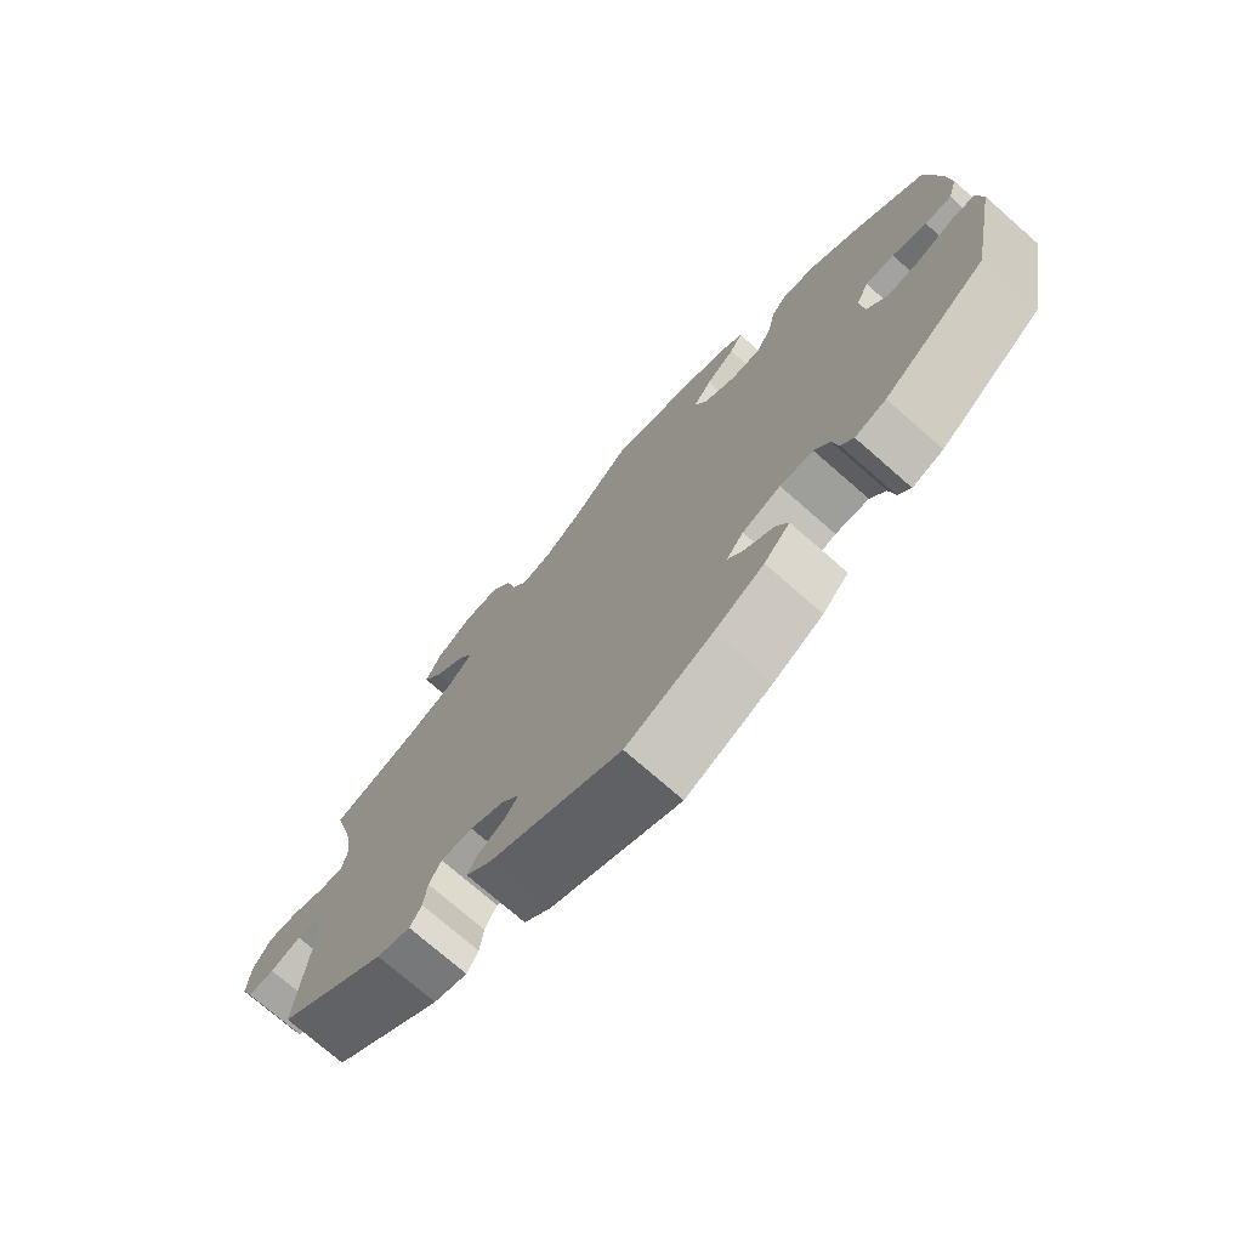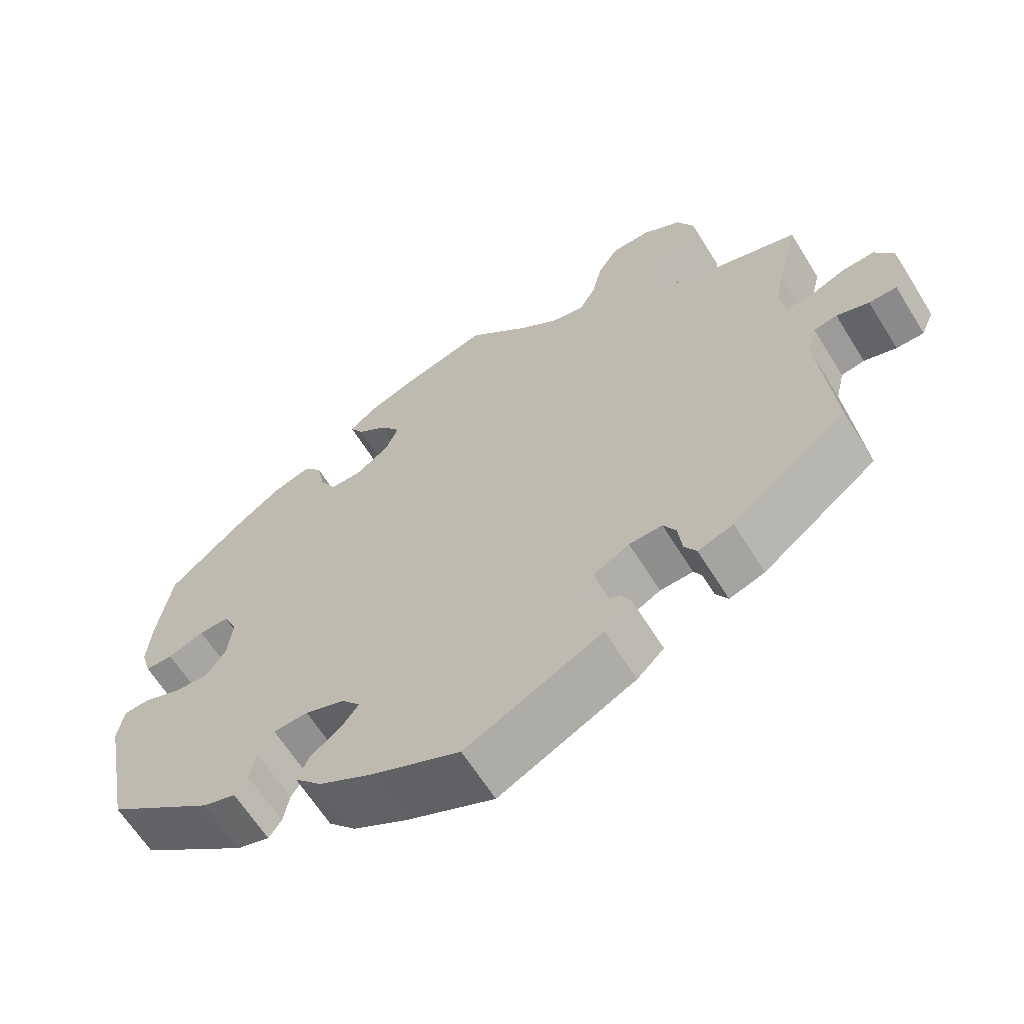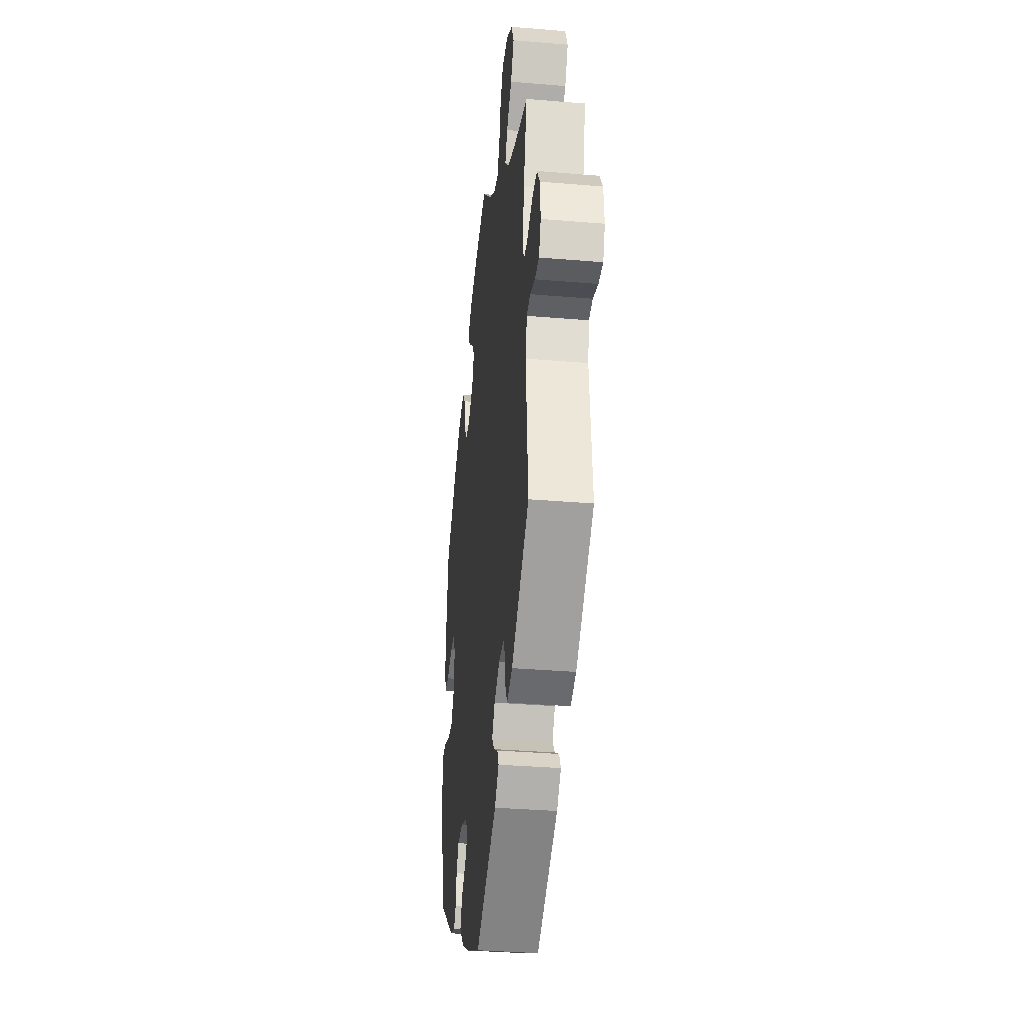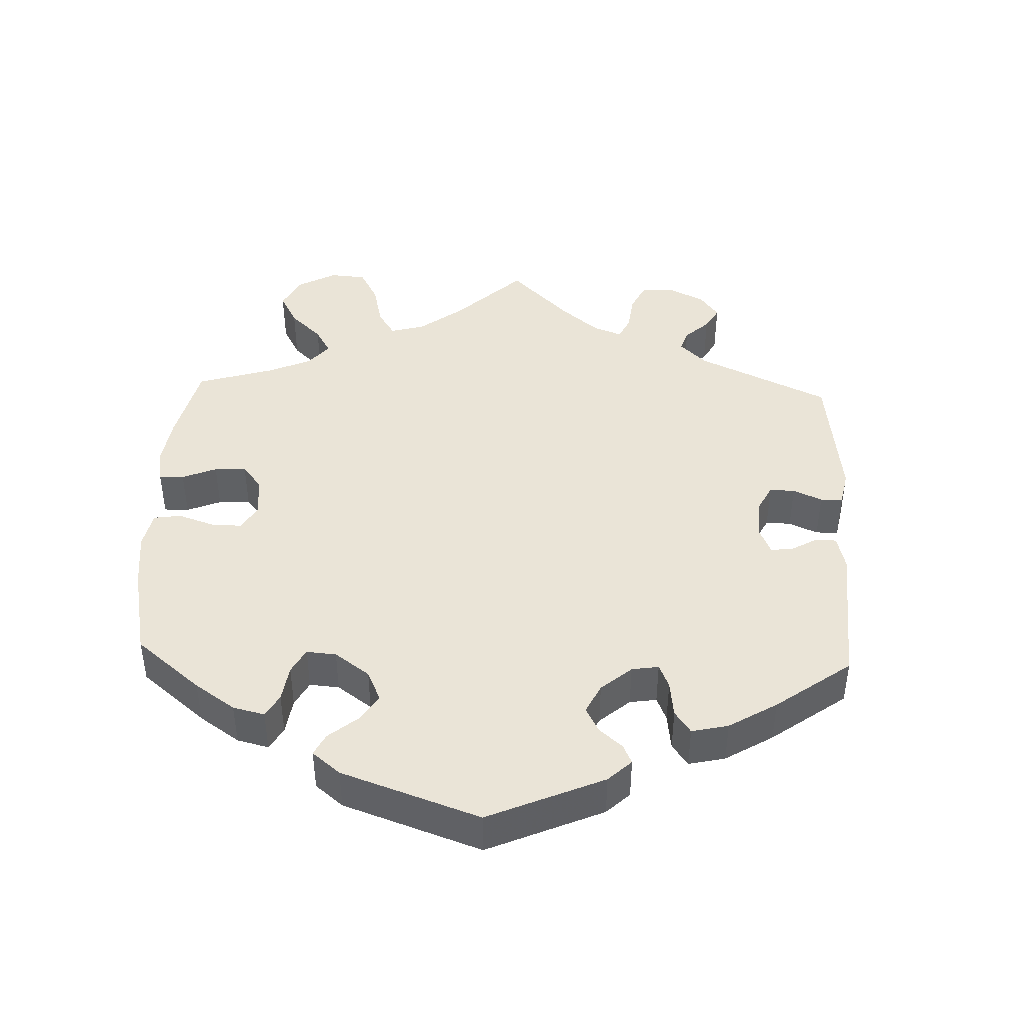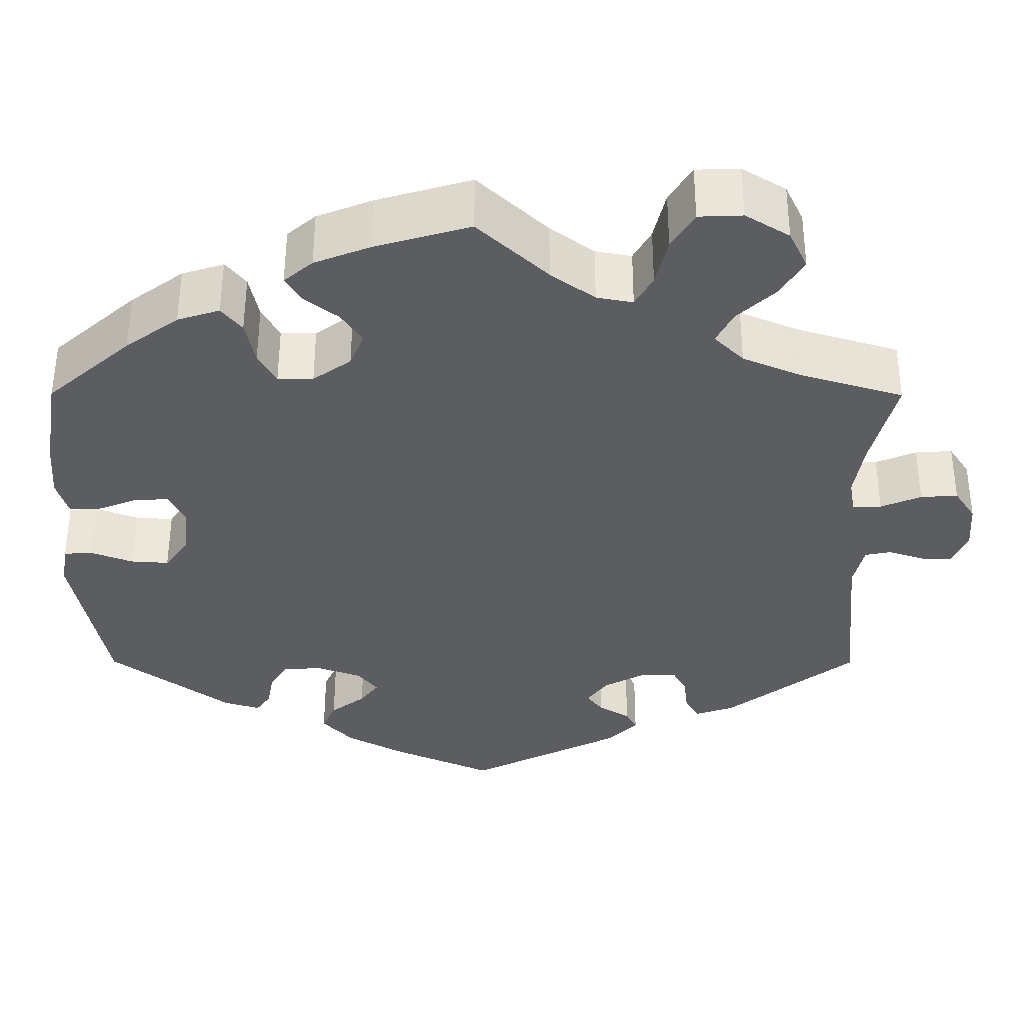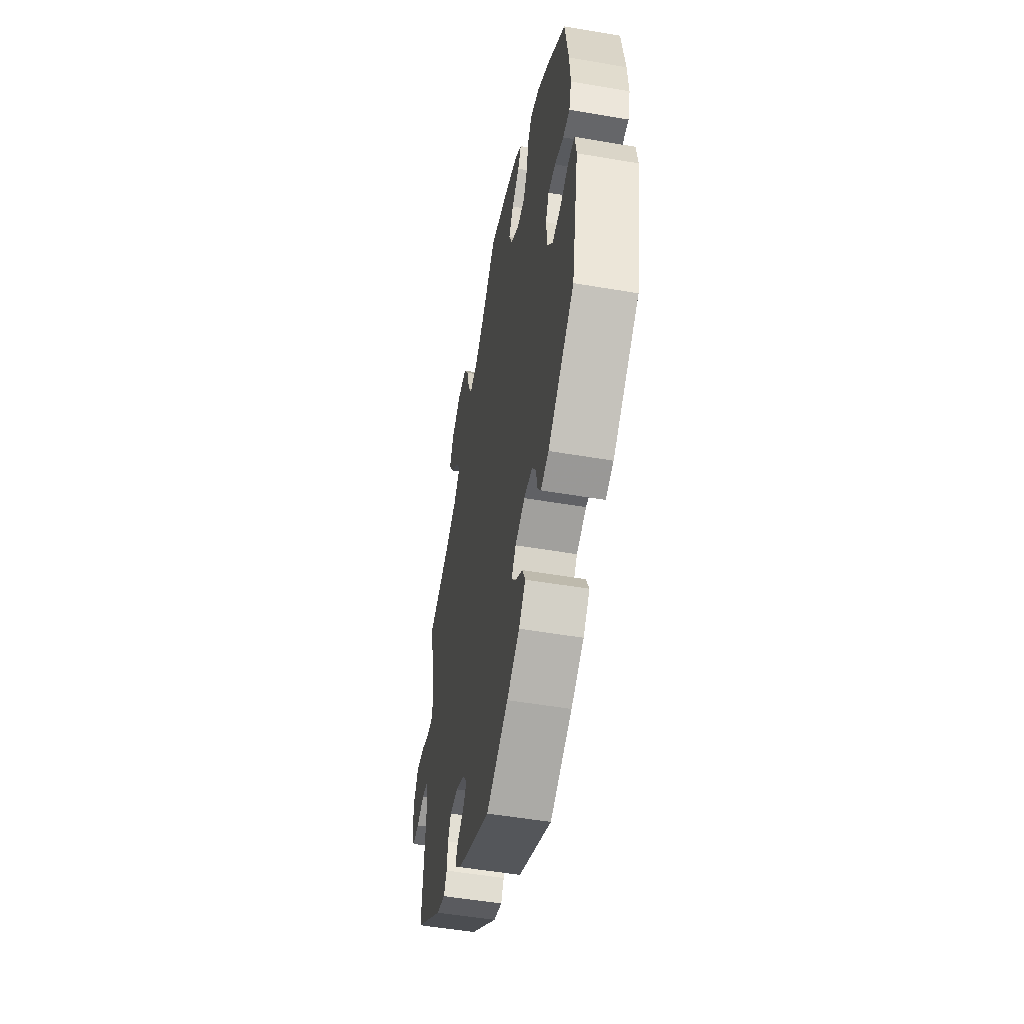
<metadata>
{"format":"obj","ext":"obj","renderer":"f3d","projection":"perspective","resolution":1024,"background":"white","views":[{"elev":-73.9,"azim":48.8,"up":"+Z"},{"elev":-63.5,"azim":-148.2,"up":"+Z"},{"elev":-34.2,"azim":-96.5,"up":"+Z"},{"elev":43.7,"azim":122.3,"up":"+Y"},{"elev":53.6,"azim":-179.9,"up":"+Z"},{"elev":-51.8,"azim":79.5,"up":"+Z"}]}
</metadata>
<code>
v -0.378 0.07 0.326
v -0.308 0.07 0.356
v -0.273 0.07 0.391
v -0.293 0.07 0.43
v -0.338 0.07 0.472
v -0.366 0.07 0.518
v -0.344 0.07 0.564
v -0.292 0.07 0.596
v -0.24 0.07 0.594
v -0.213 0.07 0.55
v -0.199 0.07 0.491
v -0.178 0.07 0.454
v -0.135 0.07 0.462
v -0.083 0.07 0.5
v 0 0.07 0.578
v 0.113 0.07 0.545
v 0.179 0.07 0.519
v 0.213 0.07 0.49
v 0.195 0.07 0.46
v 0.154 0.07 0.428
v 0.129 0.07 0.391
v 0.146 0.07 0.35
v 0.191 0.07 0.318
v 0.233 0.07 0.318
v 0.254 0.07 0.356
v 0.265 0.07 0.409
v 0.289 0.07 0.439
v 0.339 0.07 0.423
v 0.402 0.07 0.377
v 0.501 0.07 0.29
v 0.52 0.07 0.174
v 0.525 0.07 0.106
v 0.512 0.07 0.062
v 0.475 0.07 0.062
v 0.427 0.07 0.081
v 0.387 0.07 0.082
v 0.369 0.07 0.044
v 0.375 0.07 -0.016
v 0.403 0.07 -0.055
v 0.448 0.07 -0.052
v 0.498 0.07 -0.033
v 0.532 0.07 -0.035
v 0.54 0.07 -0.085
v 0.501 0.07 -0.288
v 0.358 0.07 -0.394
v 0.315 0.07 -0.407
v 0.298 0.07 -0.383
v 0.29 0.07 -0.34
v 0.269 0.07 -0.307
v 0.223 0.07 -0.304
v 0.17 0.07 -0.323
v 0.146 0.07 -0.353
v 0.168 0.07 -0.382
v 0.209 0.07 -0.413
v 0.225 0.07 -0.448
v 0.189 0.07 -0.487
v 0.12 0.07 -0.525
v 0.001 0.07 -0.578
v -0.18 0.07 -0.487
v -0.216 0.07 -0.452
v -0.203 0.07 -0.427
v -0.166 0.07 -0.405
v -0.147 0.07 -0.38
v -0.171 0.07 -0.347
v -0.219 0.07 -0.321
v -0.263 0.07 -0.319
v -0.28 0.07 -0.35
v -0.285 0.07 -0.394
v -0.301 0.07 -0.421
v -0.348 0.07 -0.405
v -0.501 0.07 -0.288
v -0.482 0.07 -0.086
v -0.494 0.07 -0.035
v -0.525 0.07 -0.029
v -0.568 0.07 -0.043
v -0.605 0.07 -0.043
v -0.622 0.07 -0.003
v -0.618 0.07 0.054
v -0.593 0.07 0.092
v -0.549 0.07 0.089
v -0.501 0.07 0.069
v -0.467 0.07 0.067
v -0.46 0.07 0.109
v -0.471 0.07 0.176
v -0.5 0.07 0.289
v -0.378 0 0.326
v -0.308 0 0.356
v -0.273 0 0.391
v -0.293 0 0.43
v -0.338 0 0.472
v -0.366 0 0.518
v -0.344 0 0.564
v -0.292 0 0.596
v -0.24 0 0.594
v -0.213 0 0.55
v -0.199 0 0.491
v -0.178 0 0.454
v -0.135 0 0.462
v -0.083 0 0.5
v 0 0 0.578
v 0.113 0 0.545
v 0.179 0 0.519
v 0.213 0 0.49
v 0.195 0 0.46
v 0.154 0 0.428
v 0.129 0 0.391
v 0.146 0 0.35
v 0.191 0 0.318
v 0.233 0 0.318
v 0.254 0 0.356
v 0.265 0 0.409
v 0.289 0 0.439
v 0.339 0 0.423
v 0.402 0 0.377
v 0.501 0 0.29
v 0.52 0 0.174
v 0.525 0 0.106
v 0.512 0 0.062
v 0.475 0 0.062
v 0.427 0 0.081
v 0.387 0 0.082
v 0.369 0 0.044
v 0.375 0 -0.016
v 0.403 0 -0.055
v 0.448 0 -0.052
v 0.498 0 -0.033
v 0.532 0 -0.035
v 0.54 0 -0.085
v 0.501 0 -0.288
v 0.358 0 -0.394
v 0.315 0 -0.407
v 0.298 0 -0.383
v 0.29 0 -0.34
v 0.269 0 -0.307
v 0.223 0 -0.304
v 0.17 0 -0.323
v 0.146 0 -0.353
v 0.168 0 -0.382
v 0.209 0 -0.413
v 0.225 0 -0.448
v 0.189 0 -0.487
v 0.12 0 -0.525
v 0.001 0 -0.578
v -0.18 0 -0.487
v -0.216 0 -0.452
v -0.203 0 -0.427
v -0.166 0 -0.405
v -0.147 0 -0.38
v -0.171 0 -0.347
v -0.219 0 -0.321
v -0.263 0 -0.319
v -0.28 0 -0.35
v -0.285 0 -0.394
v -0.301 0 -0.421
v -0.348 0 -0.405
v -0.501 0 -0.288
v -0.482 0 -0.086
v -0.494 0 -0.035
v -0.525 0 -0.029
v -0.568 0 -0.043
v -0.605 0 -0.043
v -0.622 0 -0.003
v -0.618 0 0.054
v -0.593 0 0.092
v -0.549 0 0.089
v -0.501 0 0.069
v -0.467 0 0.067
v -0.46 0 0.109
v -0.471 0 0.176
v -0.5 0 0.289
f 84 85 1
f 83 84 1 2
f 82 83 2 3
f 78 79 80 81
f 78 81 82
f 77 78 82
f 74 75 76 77
f 73 74 77 82
f 72 73 82 3
f 70 71 72 3
f 67 68 69 70
f 66 67 70 3
f 59 60 61 62
f 59 62 63
f 58 59 63
f 57 58 63 64
f 53 54 55 56
f 52 53 56 57
f 45 46 47 48
f 45 48 49
f 44 45 49
f 43 44 49 50
f 40 41 42 43
f 39 40 43 50
f 32 33 34 35
f 32 35 36
f 31 32 36
f 30 31 36
f 29 30 36
f 28 29 36 37
f 25 26 27 28
f 24 25 28 37
f 17 18 19 20
f 17 20 21
f 14 15 16 17
f 13 14 17 21
f 12 13 21 22
f 8 9 10 11
f 8 11 12
f 7 8 12
f 4 5 6 7
f 3 4 7 12
f 65 66 3 12
f 52 57 64
f 51 52 64 65
f 38 39 50 51
f 23 24 37 38
f 23 38 51 65
f 12 22 23 65
f 86 170 169
f 87 86 169 168
f 88 87 168 167
f 166 165 164 163
f 167 166 163
f 167 163 162
f 162 161 160 159
f 167 162 159 158
f 88 167 158 157
f 88 157 156 155
f 155 154 153 152
f 88 155 152 151
f 147 146 145 144
f 148 147 144
f 148 144 143
f 149 148 143 142
f 141 140 139 138
f 142 141 138 137
f 133 132 131 130
f 134 133 130
f 134 130 129
f 135 134 129 128
f 128 127 126 125
f 135 128 125 124
f 120 119 118 117
f 121 120 117
f 121 117 116
f 121 116 115
f 121 115 114
f 122 121 114 113
f 113 112 111 110
f 122 113 110 109
f 105 104 103 102
f 106 105 102
f 102 101 100 99
f 106 102 99 98
f 107 106 98 97
f 96 95 94 93
f 97 96 93
f 97 93 92
f 92 91 90 89
f 97 92 89 88
f 97 88 151 150
f 149 142 137
f 150 149 137 136
f 136 135 124 123
f 123 122 109 108
f 150 136 123 108
f 150 108 107 97
f 1 86 87 2
f 2 87 88 3
f 3 88 89 4
f 4 89 90 5
f 5 90 91 6
f 6 91 92 7
f 7 92 93 8
f 8 93 94 9
f 9 94 95 10
f 10 95 96 11
f 11 96 97 12
f 12 97 98 13
f 13 98 99 14
f 14 99 100 15
f 15 100 101 16
f 16 101 102 17
f 17 102 103 18
f 18 103 104 19
f 19 104 105 20
f 20 105 106 21
f 21 106 107 22
f 22 107 108 23
f 23 108 109 24
f 24 109 110 25
f 25 110 111 26
f 26 111 112 27
f 27 112 113 28
f 28 113 114 29
f 29 114 115 30
f 30 115 116 31
f 31 116 117 32
f 32 117 118 33
f 33 118 119 34
f 34 119 120 35
f 35 120 121 36
f 36 121 122 37
f 37 122 123 38
f 38 123 124 39
f 39 124 125 40
f 40 125 126 41
f 41 126 127 42
f 42 127 128 43
f 43 128 129 44
f 44 129 130 45
f 45 130 131 46
f 46 131 132 47
f 47 132 133 48
f 48 133 134 49
f 49 134 135 50
f 50 135 136 51
f 51 136 137 52
f 52 137 138 53
f 53 138 139 54
f 54 139 140 55
f 55 140 141 56
f 56 141 142 57
f 57 142 143 58
f 58 143 144 59
f 59 144 145 60
f 60 145 146 61
f 61 146 147 62
f 62 147 148 63
f 63 148 149 64
f 64 149 150 65
f 65 150 151 66
f 66 151 152 67
f 67 152 153 68
f 68 153 154 69
f 69 154 155 70
f 70 155 156 71
f 71 156 157 72
f 72 157 158 73
f 73 158 159 74
f 74 159 160 75
f 75 160 161 76
f 76 161 162 77
f 77 162 163 78
f 78 163 164 79
f 79 164 165 80
f 80 165 166 81
f 81 166 167 82
f 82 167 168 83
f 83 168 169 84
f 84 169 170 85
f 85 170 86 1

</code>
